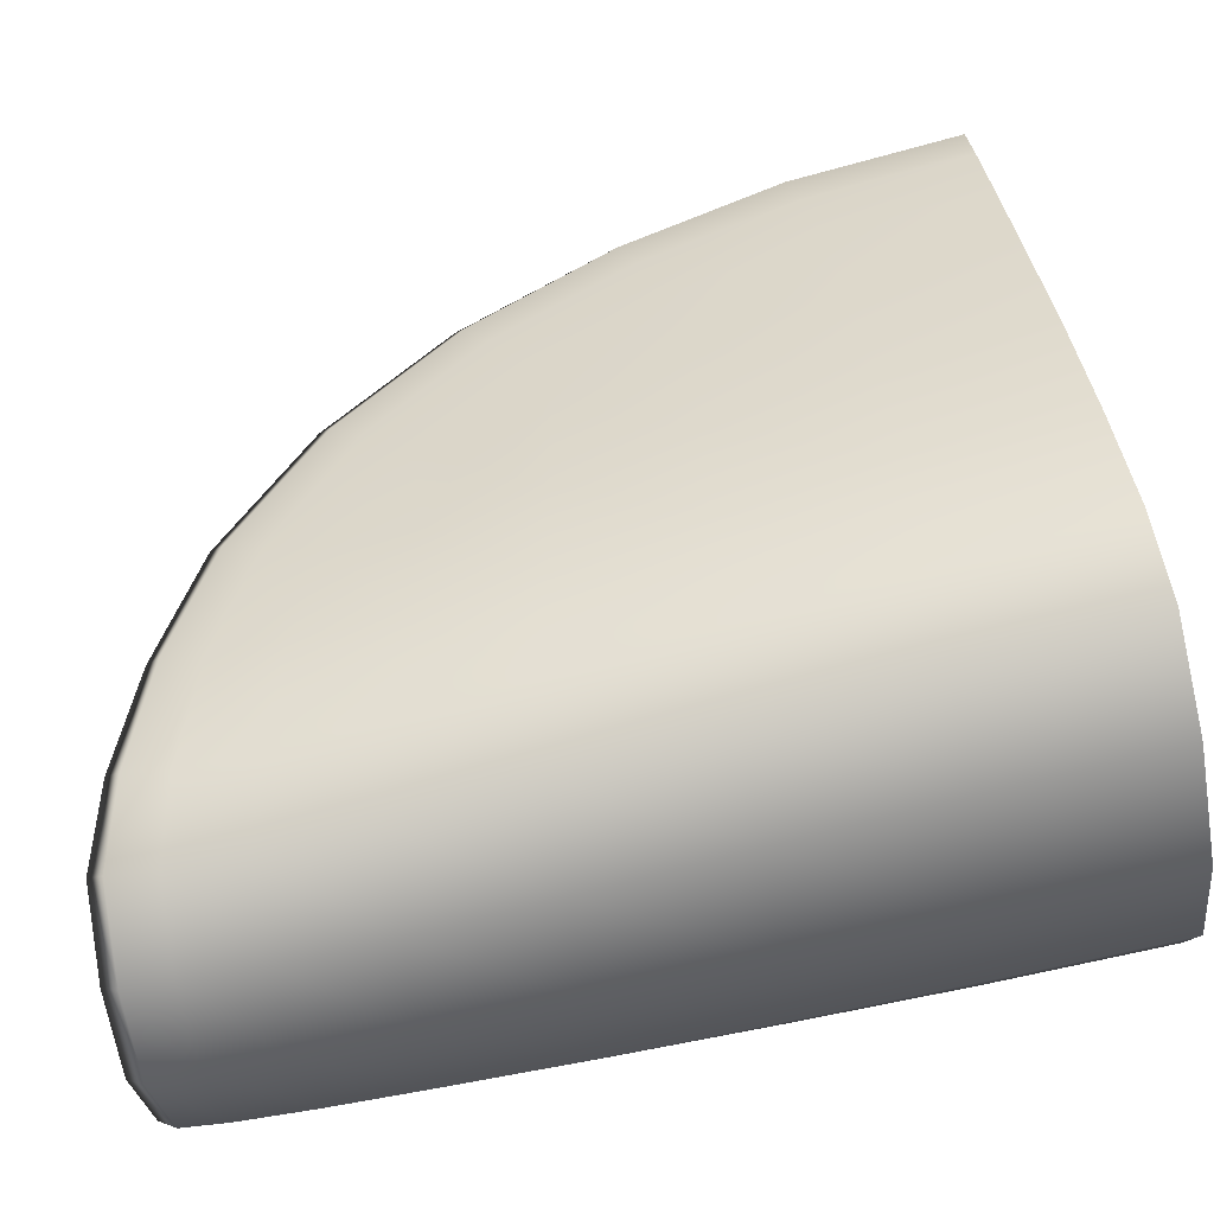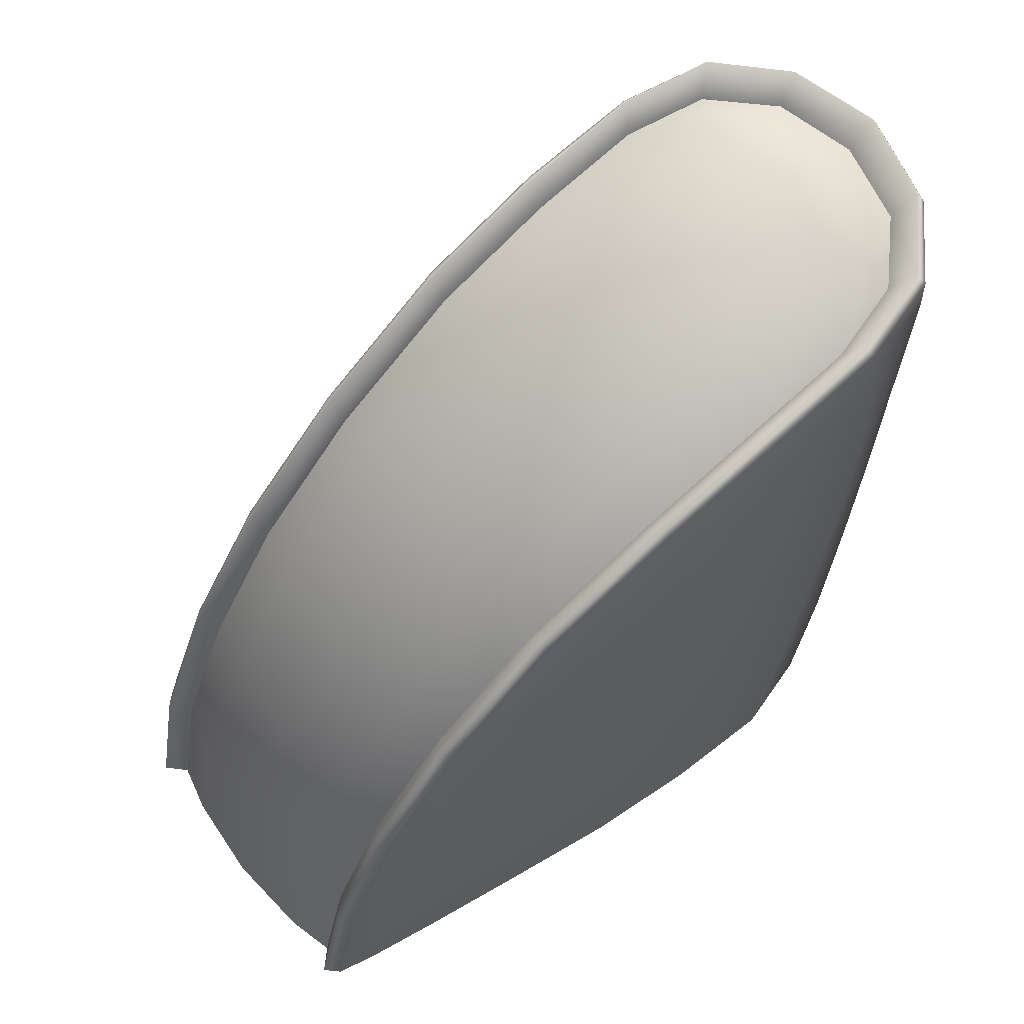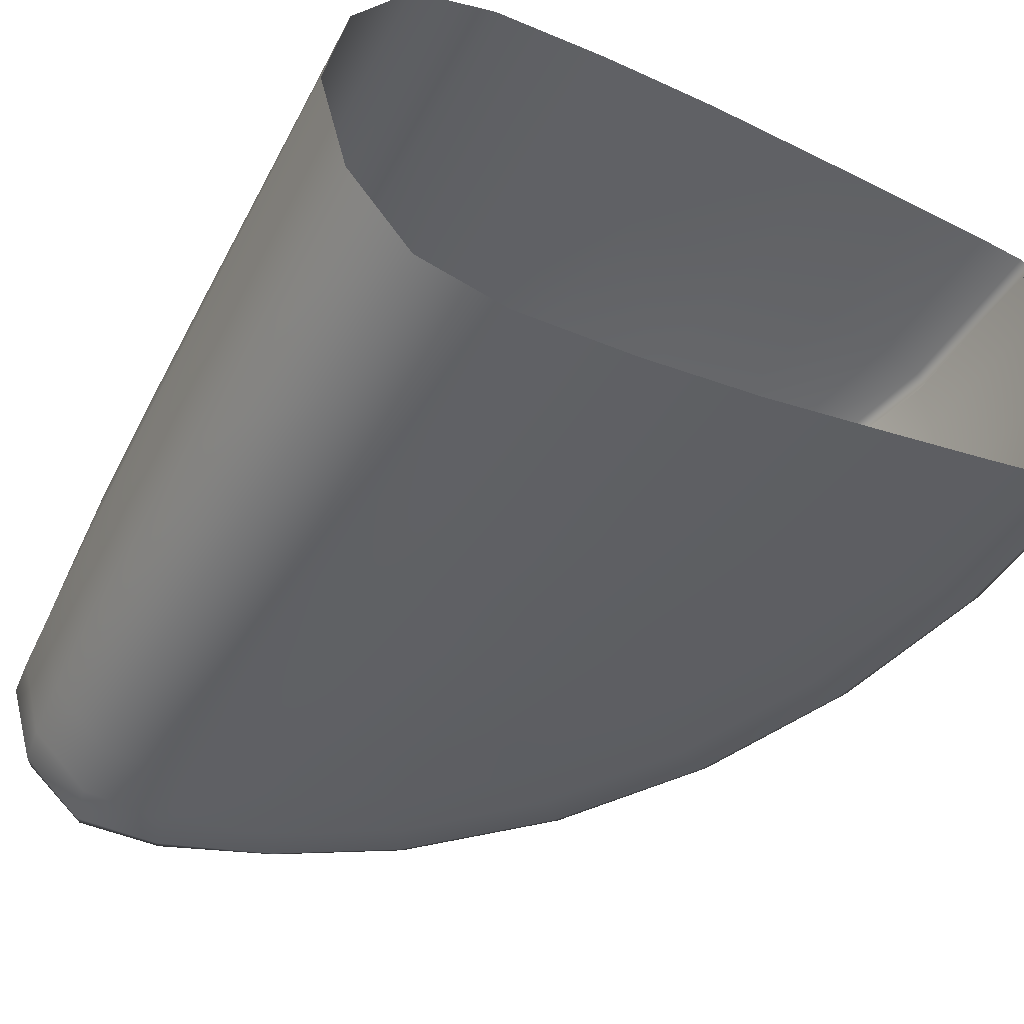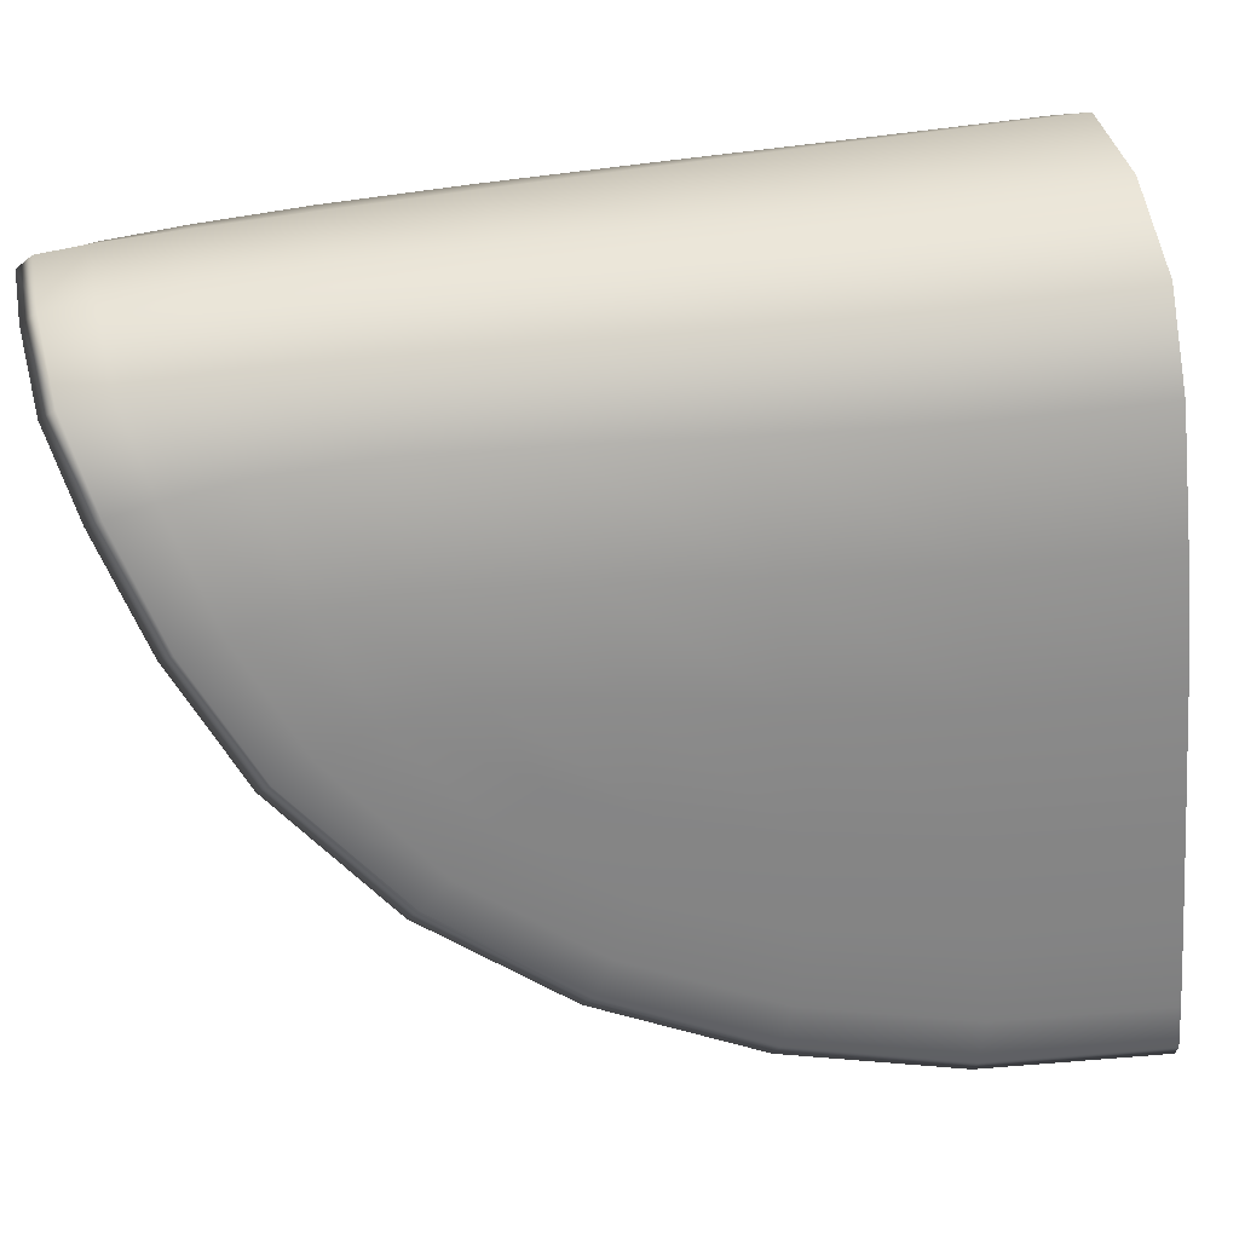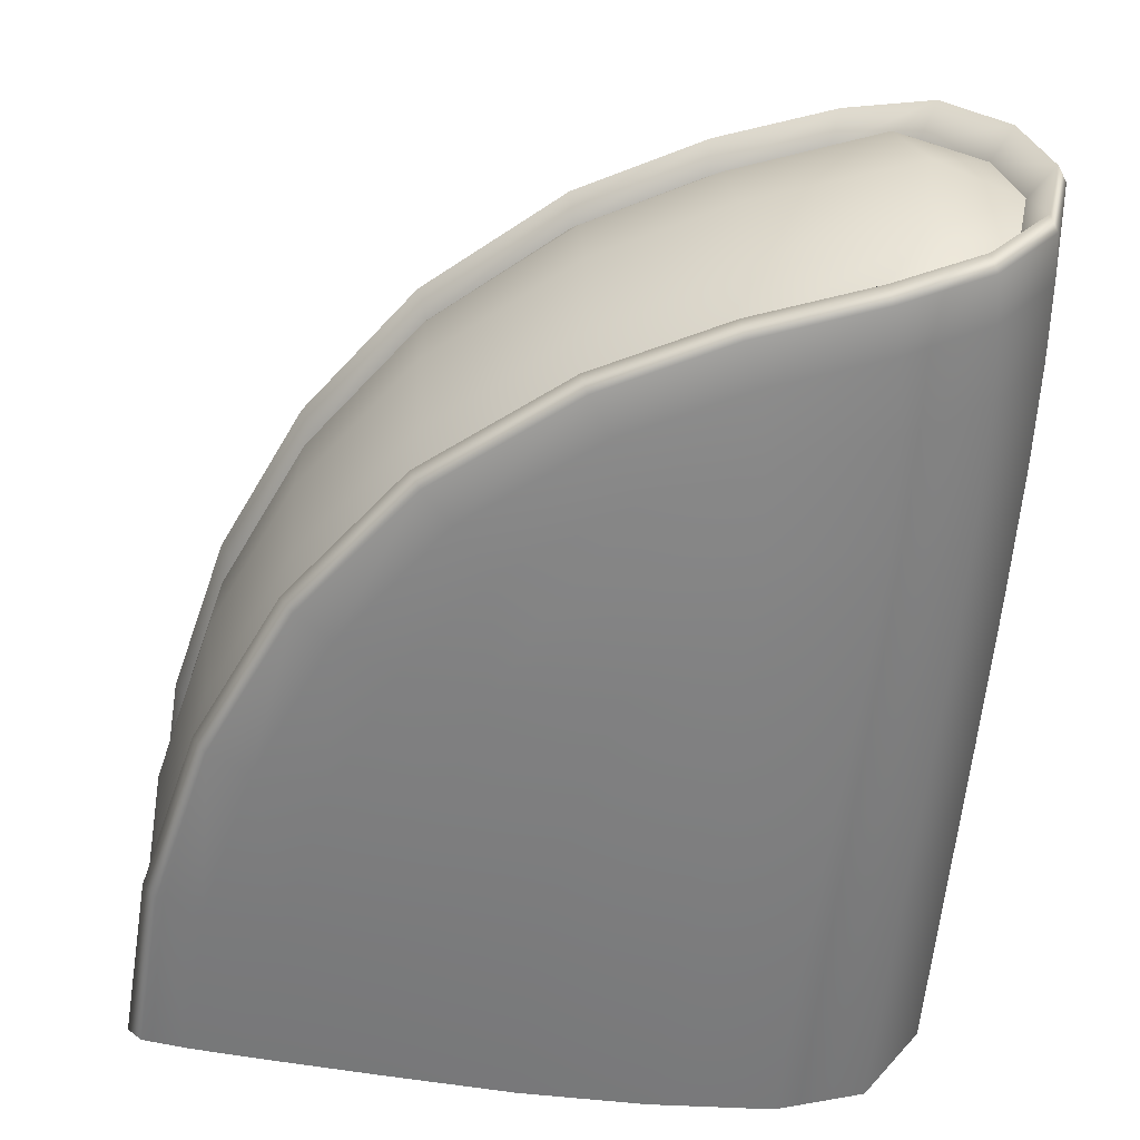
<metadata>
{"format":"obj","ext":"obj","renderer":"f3d","projection":"perspective","resolution":1024,"background":"white","views":[{"elev":45.6,"azim":-99.0,"up":"+Z"},{"elev":57.0,"azim":142.6,"up":"+Y"},{"elev":-38.9,"azim":-26.6,"up":"+Z"},{"elev":-66.2,"azim":-85.0,"up":"+Z"},{"elev":-65.1,"azim":175.5,"up":"+Z"}]}
</metadata>
<code>
g default
v 0.06937 0.5745 -0.3381
v 0.08633 0.64 0.128
v -0.4317 0.006441 -0.00205
v -0.4085 1.024 -0.1459
v 0.5031 0.02759 0.1485
v 0.4897 -0.02402 -0.2188
v -0.3224 0.2424 0.1992
v -0.3394 0.1768 -0.2677
v 0.04251 0.1568 -0.304
v 0.3173 0.1604 -0.2783
v 0.3335 0.223 0.167
v 0.0613 0.2293 0.2123
v 0.005663 0.5616 0.1584
v -0.3352 0.6122 0.1195
v -0.3502 0.5543 -0.2922
v 0.2263 0.5567 0.1232
v 0.004734 0.78 0.1095
v -0.3336 0.8822 0.06294
v -0.3473 0.8294 -0.3124
v -0.01247 0.4916 -0.3399
v 0.2102 0.4943 -0.3205
v -0.01209 0.715 -0.353
v -0.3309 0.9668 -0.3294
v 0.04318 0.824 -0.351
v 0.3175 0.5518 -0.3104
v -0.3175 1.019 0.0402
v -0.2927 0.9948 0.01548
v -0.3042 0.9503 -0.3008
v 0.04796 0.8111 -0.3174
v 0.3167 0.5446 -0.276
v 0.05864 0.8837 0.07363
v 0.332 0.608 0.09008
v 0.3289 0.5917 0.05915
v 0.06113 0.8619 0.0446
v 0.4636 0.2244 0.101
v 0.4698 0.2336 0.1366
v 0.4517 0.1786 -0.2247
v 0.4553 0.1776 -0.2618
v -0.3364 -0.02764 -0.2445
v 0.05285 -0.03245 -0.2788
v 0.07171 0.04038 0.2394
v -0.319 0.03948 0.233
v -0.4315 0.2129 -0.03108
v -0.07969 0.2349 0.226
v -0.3291 0.4358 0.1588
v 0.2143 0.2222 0.188
v 0.03691 0.4066 0.1833
v -0.1125 0.5834 0.1644
v 0.133 0.5419 0.142
v -0.01197 0.688 0.133
v -0.4296 0.5917 -0.08438
v -0.3378 0.7635 0.08541
v 0.1969 0.155 -0.2897
v -0.09914 0.1598 -0.3087
v 0.01848 0.3354 -0.3233
v -0.3451 0.3739 -0.2818
v -0.131 0.5121 -0.3432
v -0.3518 0.7092 -0.301
v 0.1159 0.4758 -0.3278
v -0.02952 0.6202 -0.3491
v 0.1161 0.6219 -0.337
v -0.1305 0.7651 -0.3576
v 0.01908 0.7811 -0.3537
v -0.4259 0.8678 -0.1233
v -0.3395 0.9152 -0.3231
v -0.09831 0.8923 -0.3585
v -0.4199 1.007 -0.143
v -0.3212 0.9851 -0.3242
v 0.1973 0.705 -0.3313
v 0.05303 0.8407 -0.3409
v -0.1136 0.8306 0.1085
v -0.326 0.9675 0.04902
v 0.1324 0.6848 0.1106
v 0.03521 0.8435 0.08968
v -0.08265 0.9528 0.07202
v 0.2122 0.7623 0.0765
v 0.06757 0.8969 0.05857
v -0.3083 1.035 0.02953
v -0.3825 0.986 -0.1415
v -0.07736 0.9296 0.04266
v 0.2116 0.743 0.04722
v 0.199 0.6945 -0.2979
v -0.09071 0.878 -0.3243
v 0.4805 0.02469 0.1278
v 0.413 0.416 0.07708
v 0.3457 0.6164 0.07442
v 0.4855 0.235 0.1201
v 0.4871 0.02988 0.1648
v 0.418 0.429 0.1104
v 0.4188 0.228 0.1501
v 0.291 0.5857 0.1054
v 0.2916 0.4008 0.1418
v 0.3486 0.03387 0.1931
v 0.401 0.3699 -0.2509
v 0.4687 -0.0209 -0.1966
v 0.4721 0.1833 -0.2475
v 0.3321 0.5639 -0.2987
v 0.4726 -0.02615 -0.2339
v 0.3324 -0.02873 -0.2523
v 0.4035 0.3732 -0.2867
v 0.2756 0.5265 -0.316
v 0.4035 0.1691 -0.2695
v 0.2755 0.3387 -0.3
v -0.092 -0.0331 -0.2834
v 0.21 -0.03044 -0.2645
v 0.2274 0.0368 0.214
v -0.07243 0.04248 0.2544
v -0.09521 0.418 0.1942
v -0.4308 0.4109 -0.05892
v 0.1808 0.3946 0.1619
v -0.1219 0.7233 0.1345
v -0.428 0.7469 -0.1062
v -0.1142 0.3447 -0.3275
v 0.1637 0.3283 -0.3097
v -0.1396 0.6549 -0.3524
v -0.1135 0.8439 -0.3599
v 0.164 0.6706 -0.3354
v -0.4235 0.9545 -0.1356
v -0.09168 0.9102 -0.3484
v 0.2099 0.7197 -0.3207
v -0.09718 0.9068 0.08782
v 0.1796 0.7307 0.09225
v 0.2238 0.7734 0.06133
v -0.07693 0.9671 0.05695
v 0.4329 0.434 0.09431
v 0.3703 0.4155 0.1246
v 0.4353 0.03161 0.1771
v 0.4196 0.3823 -0.2738
v 0.42 -0.02735 -0.2425
v 0.3551 0.3568 -0.2933
v -0.358 0.9944 -0.04849
v -0.3792 1.034 -0.04301
v -0.3895 1.017 -0.03617
v -0.3955 0.9651 -0.02776
v -0.4005 0.879 -0.01422
v -0.4036 0.759 0.006167
v -0.4031 0.6056 0.03496
v -0.4006 0.4267 0.06809
v -0.3976 0.2307 0.1028
v -0.396 0.02563 0.1345
v -0.3647 0.9682 -0.2347
v -0.3867 1.005 -0.2493
v -0.3973 0.9867 -0.2505
v -0.4034 0.9347 -0.2439
v -0.4085 0.8483 -0.2328
v -0.4118 0.7274 -0.2191
v -0.4119 0.5719 -0.2045
v -0.4099 0.3908 -0.1872
v -0.4074 0.1928 -0.1668
v -0.406 -0.01306 -0.1408
v -0.2164 0.9213 -0.3244
v -0.2258 0.955 -0.3486
v -0.234 0.9368 -0.3562
v -0.2458 0.8863 -0.3539
v -0.2582 0.8032 -0.3477
v -0.2651 0.6869 -0.3397
v -0.26 0.5366 -0.3313
v -0.2491 0.361 -0.3187
v -0.2387 0.1681 -0.3025
v -0.2336 -0.03238 -0.2783
v -0.2031 0.9725 0.03976
v -0.2111 1.012 0.05439
v -0.2185 0.9963 0.06731
v -0.23 0.9472 0.07986
v -0.242 0.8658 0.09763
v -0.2483 0.7518 0.1225
v -0.2423 0.605 0.1554
v -0.2305 0.4326 0.1909
v -0.2194 0.2427 0.2278
v -0.2141 0.04317 0.2593
v -0.2648 0.9804 -0.2662
v -0.09602 0.9228 -0.2652
v 0.04813 0.853 -0.259
v 0.205 0.7314 -0.242
v 0.3274 0.5752 -0.2212
v 0.415 0.3934 -0.1964
v 0.4677 0.1944 -0.1696
v 0.4853 -0.01304 -0.1406
v -0.2824 1.021 -0.1501
v -0.09648 0.9622 -0.1486
v 0.05108 0.8905 -0.1439
v 0.2116 0.7651 -0.1321
v 0.3367 0.6047 -0.1141
v 0.4264 0.4182 -0.09114
v 0.4803 0.2143 -0.06445
v 0.4983 0.001775 -0.03524
v -0.2562 1.014 -0.02882
v -0.08732 0.9564 -0.02597
v 0.05672 0.8862 -0.02299
v 0.2132 0.763 -0.01699
v 0.3353 0.6059 -0.002666
v 0.4228 0.4235 0.01739
v 0.4754 0.2243 0.04273
v 0.493 0.01668 0.07083
g FoodRUpperCaninesOverbite
f 140 42 7 139
f 170 107 44 169
f 169 44 108 168
f 139 7 45 138
f 107 41 12 44
f 41 106 46 12
f 12 46 110 47
f 44 12 47 108
f 108 47 13 48
f 47 110 49 13
f 13 49 2 50
f 48 13 50 111
f 138 45 14 137
f 168 108 48 167
f 167 48 111 166
f 137 14 52 136
f 105 40 9 53
f 40 104 54 9
f 9 54 113 55
f 53 9 55 114
f 160 39 8 159
f 150 3 43 149
f 149 43 109 148
f 159 8 56 158
f 158 56 15 157
f 148 109 51 147
f 147 51 112 146
f 157 15 58 156
f 114 55 20 59
f 55 113 57 20
f 20 57 115 60
f 59 20 60 1
f 1 60 22 61
f 60 115 62 22
f 22 62 116 63
f 61 22 63 117
f 156 58 19 155
f 146 112 64 145
f 145 64 118 144
f 155 19 65 154
f 154 65 23 153
f 144 118 67 143
f 143 67 4 142
f 153 23 68 152
f 117 63 24 69
f 63 116 66 24
f 24 66 119 70
f 69 24 70 120
f 136 52 18 135
f 166 111 71 165
f 165 71 121 164
f 135 18 72 134
f 111 50 17 71
f 50 2 73 17
f 17 73 122 74
f 71 17 74 121
f 121 74 31 75
f 74 122 76 31
f 31 76 123 77
f 75 31 77 124
f 134 72 26 133
f 164 121 75 163
f 163 75 124 162
f 133 26 78 132
f 132 78 27 131
f 162 124 80 161
f 124 77 34 80
f 77 123 81 34
f 120 70 29 82
f 70 119 83 29
f 152 68 28 151
f 142 4 79 141
f 33 81 123 86
f 85 33 86 125
f 35 85 125 87
f 84 35 87 5
f 5 87 36 88
f 87 125 89 36
f 36 89 126 90
f 88 36 90 127
f 125 86 32 89
f 86 123 76 32
f 32 76 122 91
f 89 32 91 126
f 126 91 16 92
f 91 122 73 16
f 16 73 2 49
f 92 16 49 110
f 127 90 11 93
f 90 126 92 11
f 11 92 110 46
f 93 11 46 106
f 37 95 6 96
f 94 37 96 128
f 30 94 128 97
f 82 30 97 120
f 120 97 25 69
f 97 128 100 25
f 25 100 130 101
f 69 25 101 117
f 128 96 38 100
f 96 6 98 38
f 38 98 129 102
f 100 38 102 130
f 130 102 10 103
f 102 129 99 10
f 10 99 105 53
f 103 10 53 114
f 117 101 21 61
f 101 130 103 21
f 21 103 114 59
f 61 21 59 1
f 4 132 131 79
f 67 133 132 4
f 118 134 133 67
f 64 135 134 118
f 112 136 135 64
f 51 137 136 112
f 109 138 137 51
f 43 139 138 109
f 3 140 139 43
f 68 142 141 28
f 23 143 142 68
f 65 144 143 23
f 19 145 144 65
f 58 146 145 19
f 15 147 146 58
f 56 148 147 15
f 8 149 148 56
f 39 150 149 8
f 119 152 151 83
f 66 153 152 119
f 116 154 153 66
f 62 155 154 116
f 115 156 155 62
f 57 157 156 115
f 113 158 157 57
f 54 159 158 113
f 104 160 159 54
f 78 162 161 27
f 26 163 162 78
f 72 164 163 26
f 18 165 164 72
f 52 166 165 18
f 14 167 166 52
f 45 168 167 14
f 7 169 168 45
f 42 170 169 7
f 95 37 177 178
f 37 94 176 177
f 94 30 175 176
f 30 82 174 175
f 82 29 173 174
f 29 83 172 173
f 83 151 171 172
f 151 28 141 171
f 171 141 79 179
f 172 171 179 180
f 173 172 180 181
f 174 173 181 182
f 175 174 182 183
f 176 175 183 184
f 177 176 184 185
f 178 177 185 186
f 179 79 131 187
f 180 179 187 188
f 181 180 188 189
f 182 181 189 190
f 183 182 190 191
f 184 183 191 192
f 185 184 192 193
f 186 185 193 194
f 187 131 27 161
f 188 187 161 80
f 189 188 80 34
f 190 189 34 81
f 191 190 81 33
f 192 191 33 85
f 193 192 85 35
f 194 193 35 84

</code>
